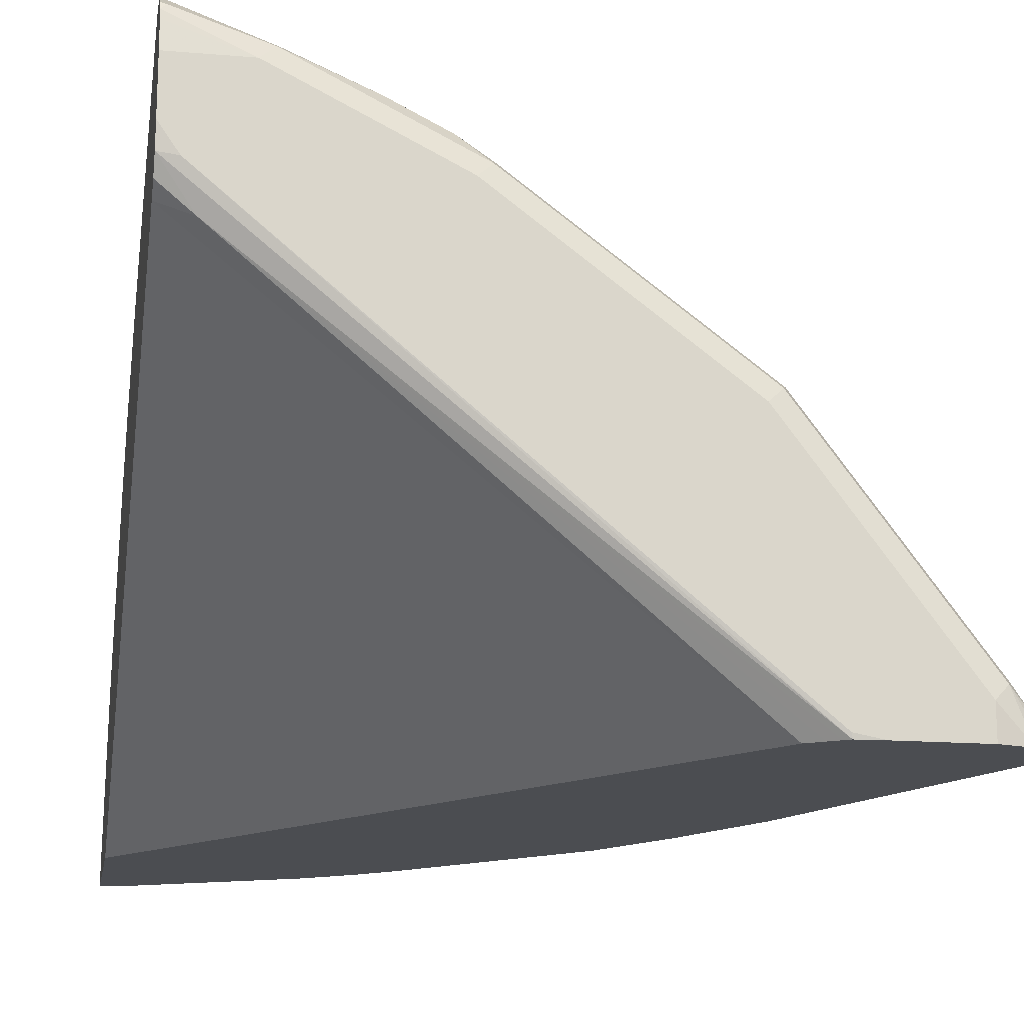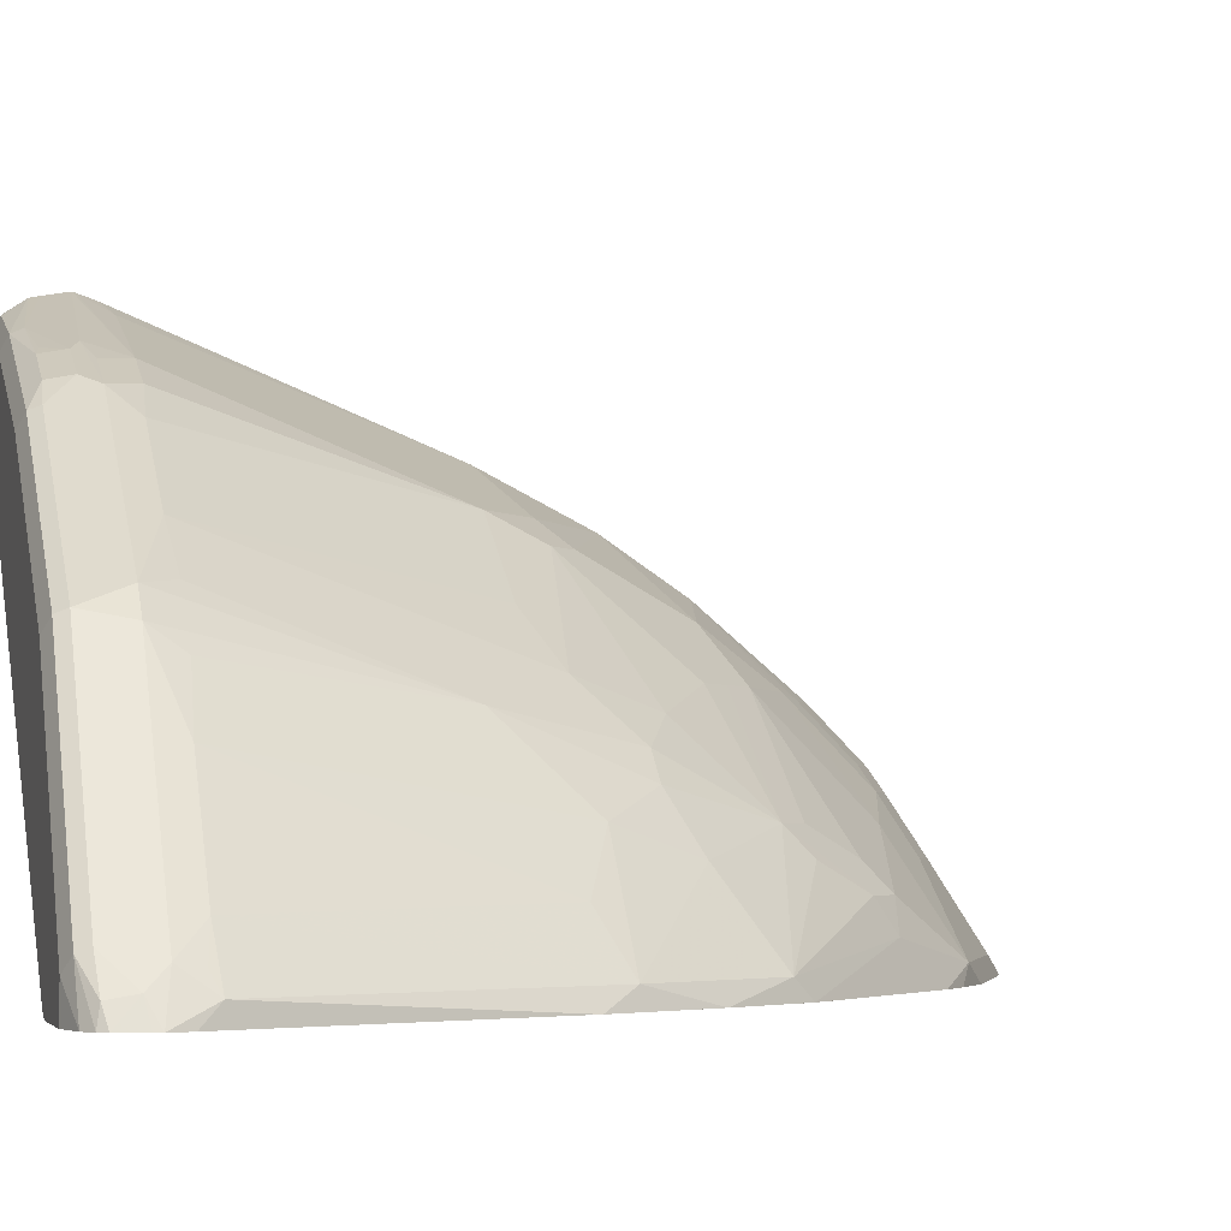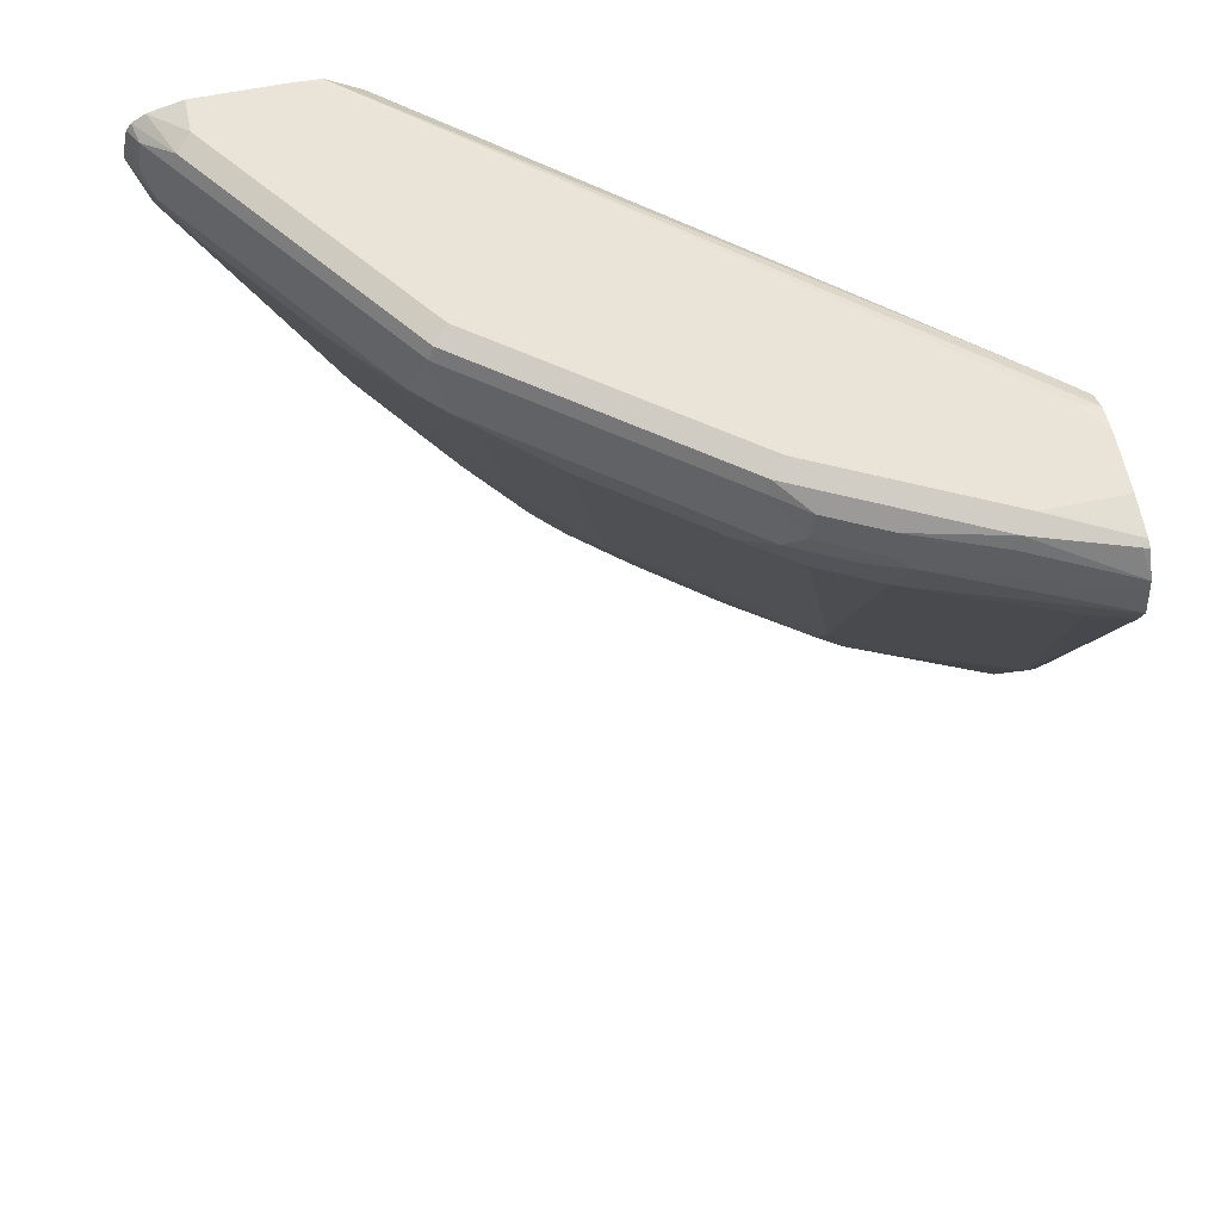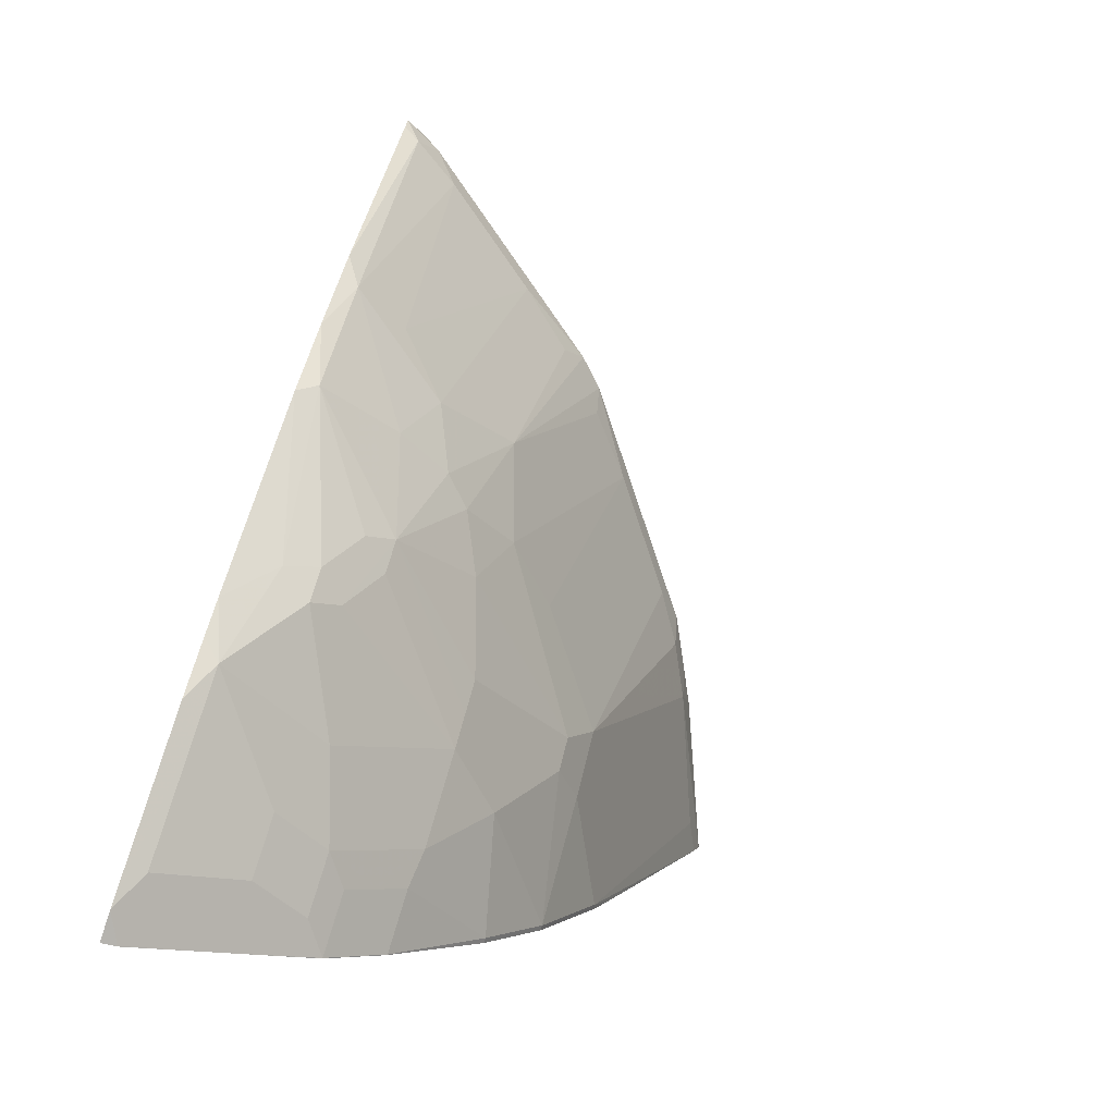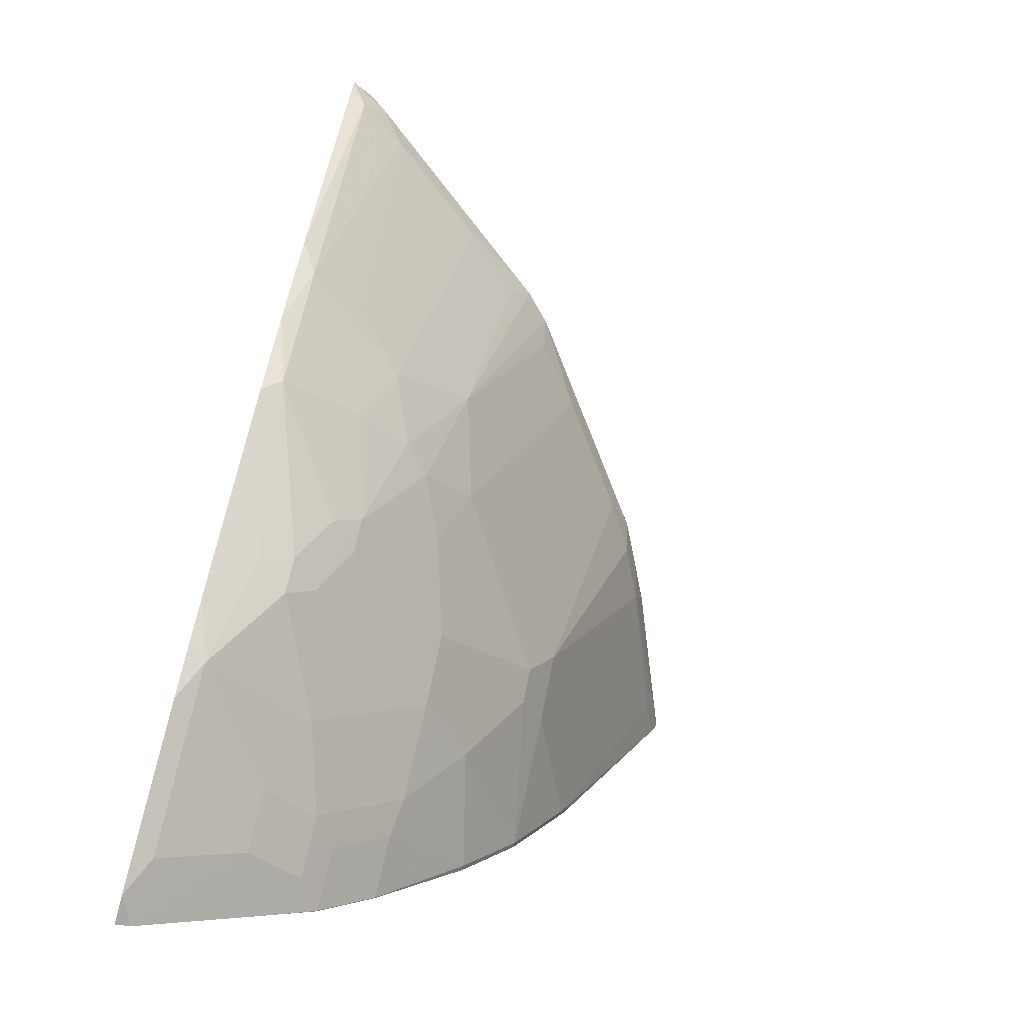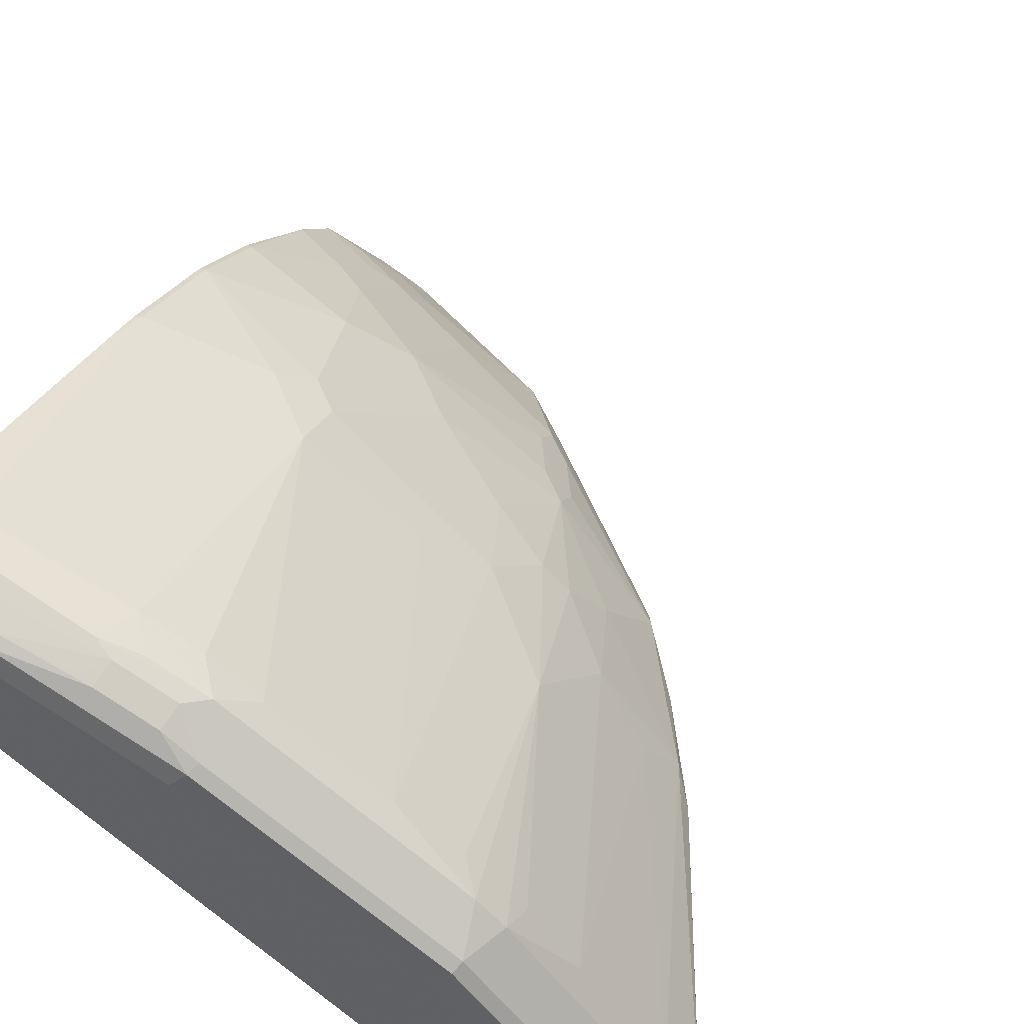
<metadata>
{"format":"obj","ext":"obj","renderer":"f3d","projection":"perspective","resolution":1024,"background":"white","views":[{"elev":-15.8,"azim":170.1,"up":"+Z"},{"elev":-4.0,"azim":-105.3,"up":"+Z"},{"elev":60.9,"azim":-11.7,"up":"+Y"},{"elev":-78.9,"azim":-108.1,"up":"+Y"},{"elev":-72.1,"azim":-105.2,"up":"+Y"},{"elev":54.4,"azim":-156.6,"up":"+Z"}]}
</metadata>
<code>
v -0.305 0.3785 0.7769
v -0.305 0.3785 0.8167
v -0.305 0.3757 0.7597
v -0.3187 0.3785 0.7569
v -0.3586 0.3785 0.8167
v -0.305 0.3761 0.8366
v -0.678 0.3777 0.4544
v -0.305 0.3685 0.7469
v -0.3287 0.3685 0.7271
v -0.6772 0.3785 0.4582
v -0.4383 0.3785 0.7769
v -0.3685 0.3734 0.8266
v -0.305 0.3753 0.8428
v -0.6735 0.3747 0.4544
v -0.6972 0.3785 0.4544
v -0.305 0.3566 0.7389
v -0.6548 0.3622 0.4544
v -0.666 0.3698 0.4544
v -0.4781 0.3785 0.7569
v -0.4881 0.3734 0.7669
v -0.4283 0.3635 0.8067
v -0.3719 0.3652 0.83
v -0.305 0.3576 0.8584
v -0.3088 0.3734 0.8465
v -0.305 0.3728 0.8478
v -0.7569 0.3785 0.4544
v -0.654 0.3618 0.4548
v -0.305 -0.1114 0.4544
v -0.6374 0.3785 0.6374
v -0.6473 0.3734 0.6474
v -0.6507 0.3652 0.6507
v -0.4914 0.3652 0.7702
v -0.4681 0.3635 0.7868
v -0.4183 0.361 0.8117
v -0.4715 0.3452 0.7901
v -0.4316 0.3452 0.81
v -0.305 0.3506 0.86
v -0.7569 0.3785 0.4781
v -0.7806 0.3719 0.4544
v -0.305 -0.2484 0.4544
v -0.7071 0.3734 0.5677
v -0.7104 0.3652 0.5711
v -0.664 0.332 0.6441
v -0.6441 0.332 0.664
v -0.5511 0.3452 0.7304
v -0.4847 0.332 0.7835
v -0.4183 0.3386 0.8167
v -0.305 0.3324 0.8634
v -0.7669 0.3734 0.488
v -0.7899 0.3656 0.4544
v -0.305 -0.2457 0.4649
v -0.3256 -0.2459 0.4544
v -0.7702 0.3652 0.4914
v -0.7237 0.332 0.5644
v -0.7038 0.312 0.5843
v -0.6673 0.3087 0.6275
v -0.6075 0.1494 0.6076
v -0.6274 0.3087 0.6673
v -0.5843 0.312 0.7038
v -0.5046 0.312 0.7636
v -0.4449 0.332 0.8034
v -0.4814 0.3153 0.7802
v -0.4681 0.3087 0.7868
v -0.4283 0.3087 0.8067
v -0.3055 0.332 0.8632
v -0.305 0.3297 0.8627
v -0.7868 0.3635 0.4681
v -0.7936 0.3601 0.4544
v -0.7918 0.361 0.4582
v -0.3055 -0.2457 0.4648
v -0.305 -0.2059 0.5247
v -0.4451 -0.1861 0.4544
v -0.3486 -0.229 0.4681
v -0.4283 -0.1892 0.4681
v -0.7901 0.3452 0.4715
v -0.7835 0.332 0.4847
v -0.7635 0.312 0.5046
v -0.6673 0.1095 0.508
v -0.6274 0.08959 0.5478
v -0.5876 0.04983 0.5677
v -0.5677 0.04983 0.5876
v -0.5478 0.08959 0.6275
v -0.508 0.1095 0.6673
v -0.4283 0.1095 0.7271
v -0.3287 0.3087 0.8465
v -0.4084 0.08959 0.7271
v -0.305 0.3168 0.8584
v -0.7977 0.3418 0.4544
v -0.3486 -0.1892 0.5279
v -0.305 -0.1854 0.5553
v -0.3055 -0.166 0.5843
v -0.3287 -0.1693 0.5677
v -0.48 -0.1612 0.4544
v -0.4681 -0.1693 0.4681
v -0.7986 0.3367 0.4544
v -0.7802 0.3153 0.4814
v -0.7868 0.3087 0.4681
v -0.6872 0.08959 0.4681
v -0.6075 0.02989 0.5279
v -0.5478 -0.02987 0.5478
v -0.5279 0.02989 0.6076
v -0.4283 0.06971 0.7071
v -0.3486 0.1294 0.7669
v -0.3088 0.08959 0.7669
v -0.4084 0.04983 0.7071
v -0.3884 0.06971 0.7271
v -0.305 0.1176 0.7787
v -0.3884 -0.1693 0.5279
v -0.305 -0.166 0.5843
v -0.3453 -0.146 0.5843
v -0.3055 -0.1261 0.6242
v -0.3453 -0.1261 0.6042
v -0.3685 -0.1493 0.5677
v -0.5017 -0.1431 0.4544
v -0.4283 -0.1295 0.5478
v -0.508 -0.1095 0.508
v -0.5246 -0.1062 0.4847
v -0.7938 0.3224 0.4544
v -0.7936 0.3218 0.4544
v -0.704 0.1127 0.4544
v -0.661 0.03615 0.4544
v -0.6274 -0.00993 0.4681
v -0.5478 -0.04975 0.5279
v -0.5279 -0.08963 0.508
v -0.508 -0.08963 0.5279
v -0.5279 -0.04975 0.5478
v -0.4482 -0.02987 0.6275
v -0.4681 -0.00993 0.6275
v -0.3884 -0.02987 0.6673
v -0.305 0.08959 0.7669
v -0.305 0.0934 0.7688
v -0.3088 0.01001 0.7271
v -0.305 0.01375 0.7289
v -0.305 -0.1261 0.6242
v -0.3453 -0.1062 0.6242
v -0.3088 -0.04975 0.6872
v -0.3685 -0.08963 0.6275
v -0.5216 -0.1232 0.4544
v -0.4283 -0.08963 0.5876
v -0.5416 -0.1033 0.4544
v -0.6212 -0.02361 0.4544
v -0.4283 -0.04975 0.6275
v -0.305 0.01001 0.7271
v -0.305 -0.04975 0.6872
f 74 89 108
f 74 108 94
f 75 88 95
f 72 94 93
f 73 89 74
f 76 96 77
f 76 95 97
f 76 97 96
f 77 96 97
f 77 97 98
f 77 98 78
f 78 98 79
f 79 98 99
f 75 95 76
f 82 101 102
f 80 99 100
f 87 104 107
f 86 106 104
f 86 105 106
f 72 74 94
f 86 102 105
f 86 104 103
f 85 104 87
f 85 103 104
f 85 86 103
f 84 102 86
f 82 102 84
f 82 84 83
f 81 101 82
f 81 100 101
f 80 100 81
f 79 99 80
f 71 92 89
f 59 82 83
f 71 90 91
f 57 80 81
f 57 79 80
f 56 79 57
f 55 79 56
f 55 78 79
f 55 77 78
f 57 81 82
f 54 76 77
f 53 75 54
f 53 67 75
f 52 74 72
f 89 92 113
f 52 73 74
f 52 70 73
f 54 75 76
f 71 91 92
f 57 82 58
f 59 83 60
f 70 89 73
f 70 71 89
f 68 75 69
f 68 88 75
f 67 69 75
f 66 85 87
f 58 82 59
f 64 86 85
f 64 66 65
f 64 85 66
f 63 84 64
f 60 84 63
f 60 83 84
f 60 63 62
f 64 84 86
f 89 113 108
f 108 113 115
f 91 110 113
f 116 124 117
f 116 125 124
f 115 125 116
f 115 139 125
f 115 137 139
f 114 117 138
f 117 140 138
f 113 137 115
f 112 135 137
f 111 136 135
f 111 144 136
f 111 134 144
f 111 135 112
f 110 112 113
f 112 137 113
f 105 129 132
f 117 124 122
f 117 141 140
f 137 142 139
f 51 71 70
f 135 136 137
f 132 144 143
f 132 136 144
f 132 143 133
f 117 122 141
f 129 136 132
f 129 142 137
f 127 142 129
f 125 142 126
f 125 139 142
f 122 124 123
f 121 141 122
f 129 137 136
f 105 132 106
f 104 133 130
f 104 132 133
f 97 120 98
f 97 119 120
f 97 118 119
f 95 118 97
f 94 117 114
f 94 116 117
f 98 120 121
f 94 115 116
f 93 94 114
f 91 112 110
f 91 111 112
f 91 134 111
f 91 109 134
f 91 113 92
f 94 108 115
f 98 121 122
f 98 122 99
f 99 122 100
f 104 106 132
f 104 131 107
f 104 130 131
f 102 129 105
f 102 127 129
f 102 128 127
f 101 128 102
f 100 128 101
f 100 127 128
f 100 142 127
f 100 126 142
f 100 125 126
f 100 124 125
f 100 123 124
f 100 122 123
f 90 109 91
f 51 70 52
f 29 41 30
f 50 68 69
f 3 8 9
f 3 9 7
f 4 7 10
f 5 11 12
f 5 12 13
f 5 13 6
f 7 9 14
f 7 14 18
f 7 18 17
f 7 17 28
f 7 28 40
f 7 40 52
f 7 52 72
f 7 72 93
f 7 93 114
f 7 114 138
f 7 138 140
f 8 16 9
f 7 15 10
f 7 26 15
f 7 39 26
f 7 50 39
f 7 68 50
f 3 7 4
f 7 88 68
f 7 118 95
f 7 119 118
f 7 120 119
f 7 121 120
f 7 141 121
f 7 140 141
f 7 95 88
f 2 5 6
f 50 69 67
f 1 11 5
f 1 143 144
f 1 133 143
f 1 130 133
f 1 131 130
f 1 107 131
f 1 87 107
f 1 144 134
f 1 66 87
f 1 37 48
f 1 23 37
f 1 25 23
f 1 13 25
f 1 6 13
f 1 2 6
f 1 48 66
f 9 16 17
f 1 134 109
f 1 90 71
f 1 19 11
f 1 29 19
f 1 38 29
f 1 26 38
f 1 15 26
f 1 10 15
f 1 109 90
f 1 4 10
f 1 8 3
f 1 16 8
f 1 28 16
f 1 40 28
f 1 51 40
f 1 71 51
f 1 3 4
f 9 17 18
f 1 5 2
f 11 19 20
f 43 55 56
f 43 77 55
f 43 54 77
f 42 53 54
f 41 53 42
f 41 49 53
f 43 56 57
f 40 51 52
f 38 49 41
f 38 39 49
f 37 47 48
f 36 47 37
f 35 47 36
f 35 46 47
f 39 50 49
f 32 35 33
f 44 58 59
f 44 60 46
f 9 18 14
f 49 67 53
f 49 50 67
f 48 65 66
f 47 64 65
f 47 61 64
f 44 59 60
f 47 65 48
f 46 63 64
f 46 62 63
f 46 60 62
f 46 61 47
f 44 57 58
f 44 46 45
f 46 64 61
f 32 46 35
f 43 57 44
f 31 45 32
f 20 31 32
f 20 30 31
f 20 29 30
f 19 29 20
f 16 28 27
f 16 27 17
f 20 32 33
f 13 24 25
f 12 23 24
f 12 22 23
f 12 21 22
f 12 20 21
f 32 45 46
f 11 20 12
f 12 24 13
f 20 33 21
f 17 27 28
f 30 41 42
f 21 34 22
f 31 54 43
f 31 42 54
f 30 42 31
f 29 38 41
f 26 39 38
f 31 43 44
f 23 25 24
f 22 34 36
f 22 37 23
f 21 36 34
f 21 35 36
f 21 33 35
f 22 36 37
f 31 44 45

</code>
